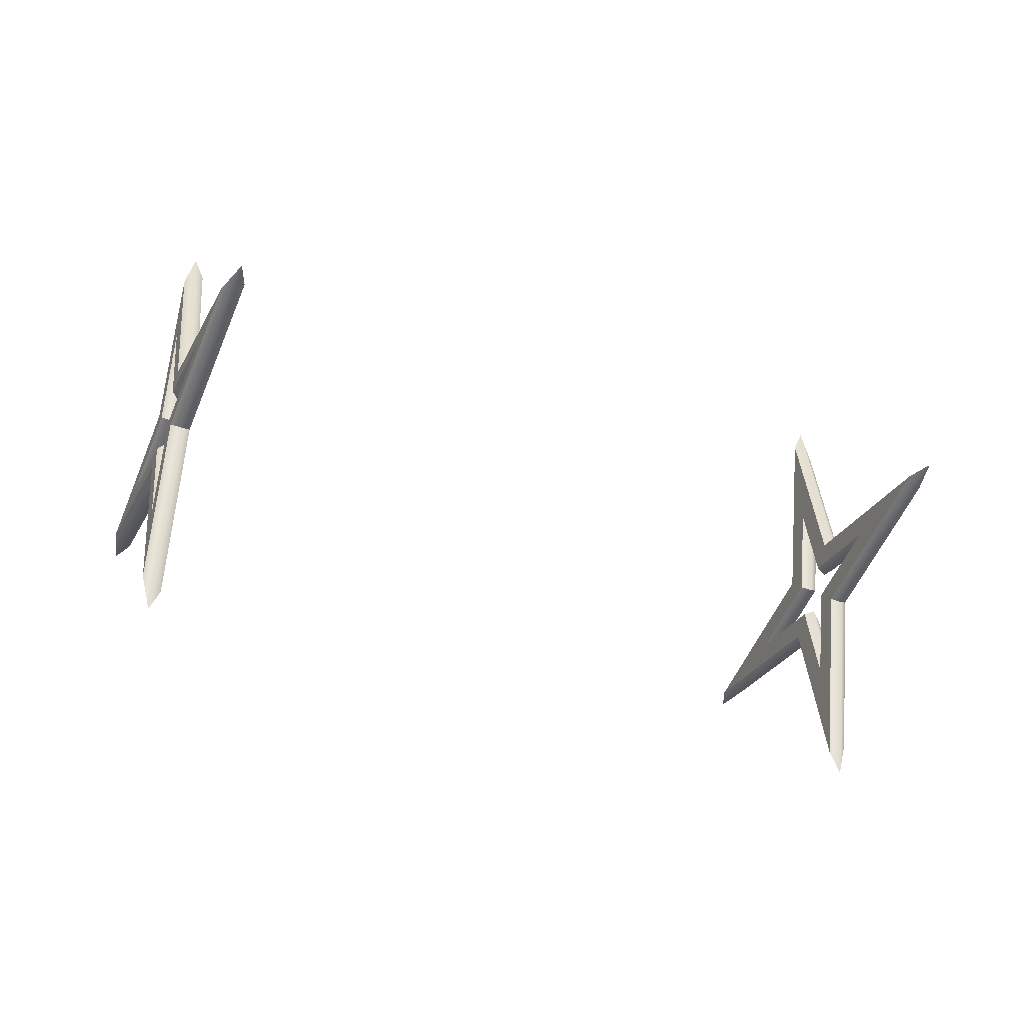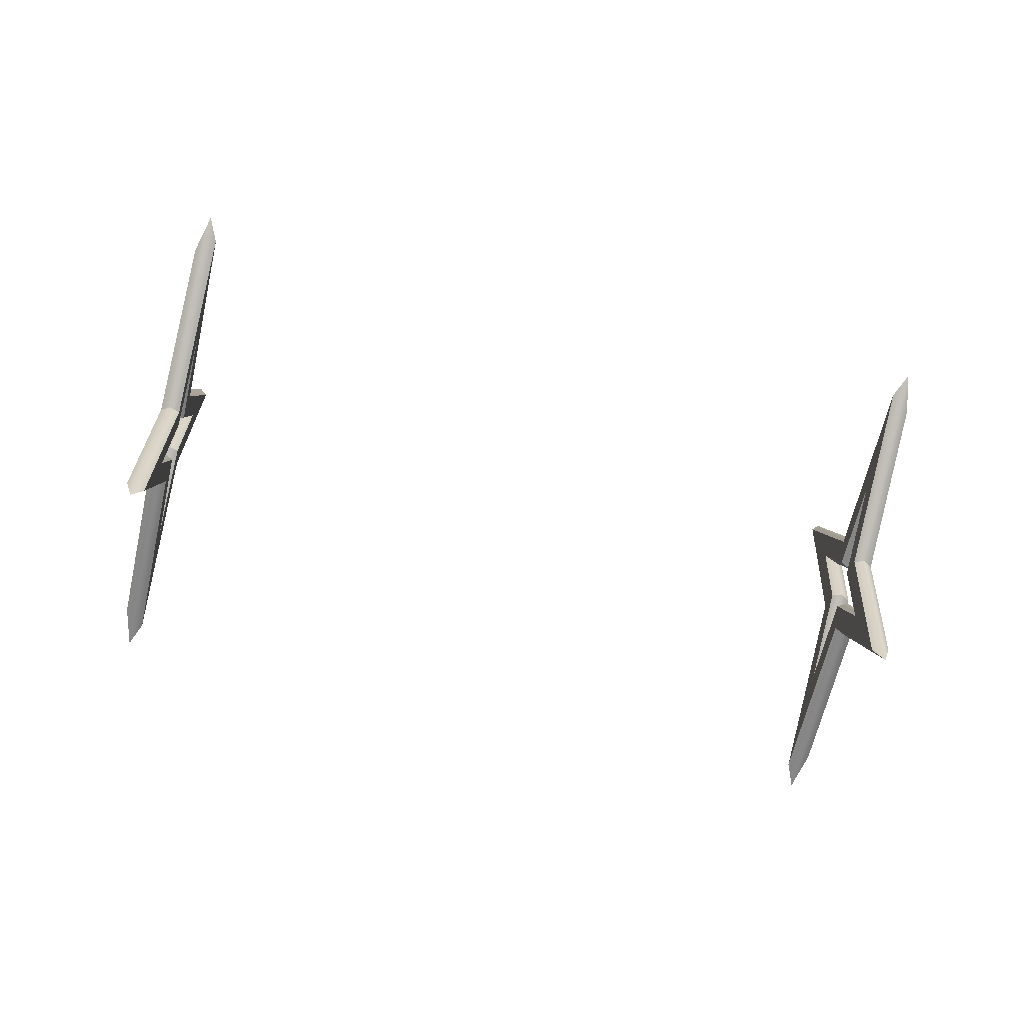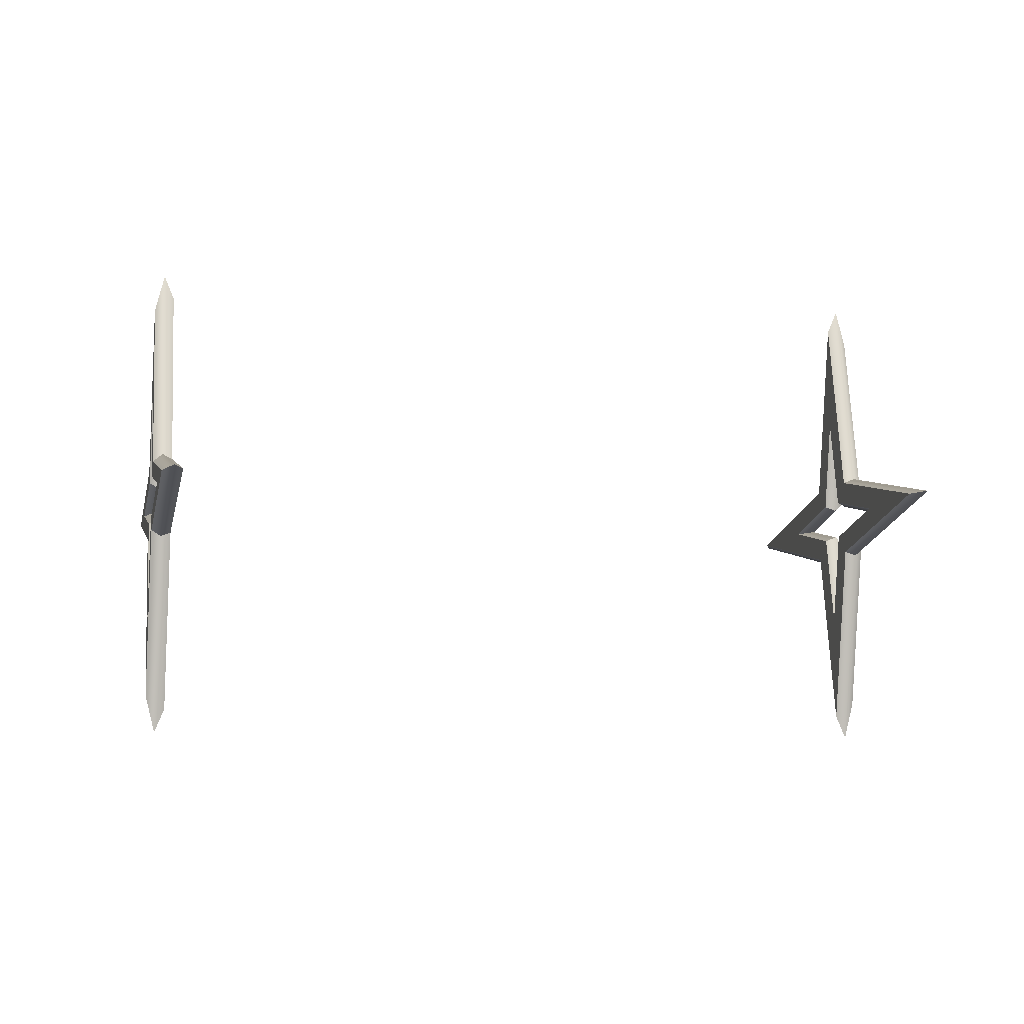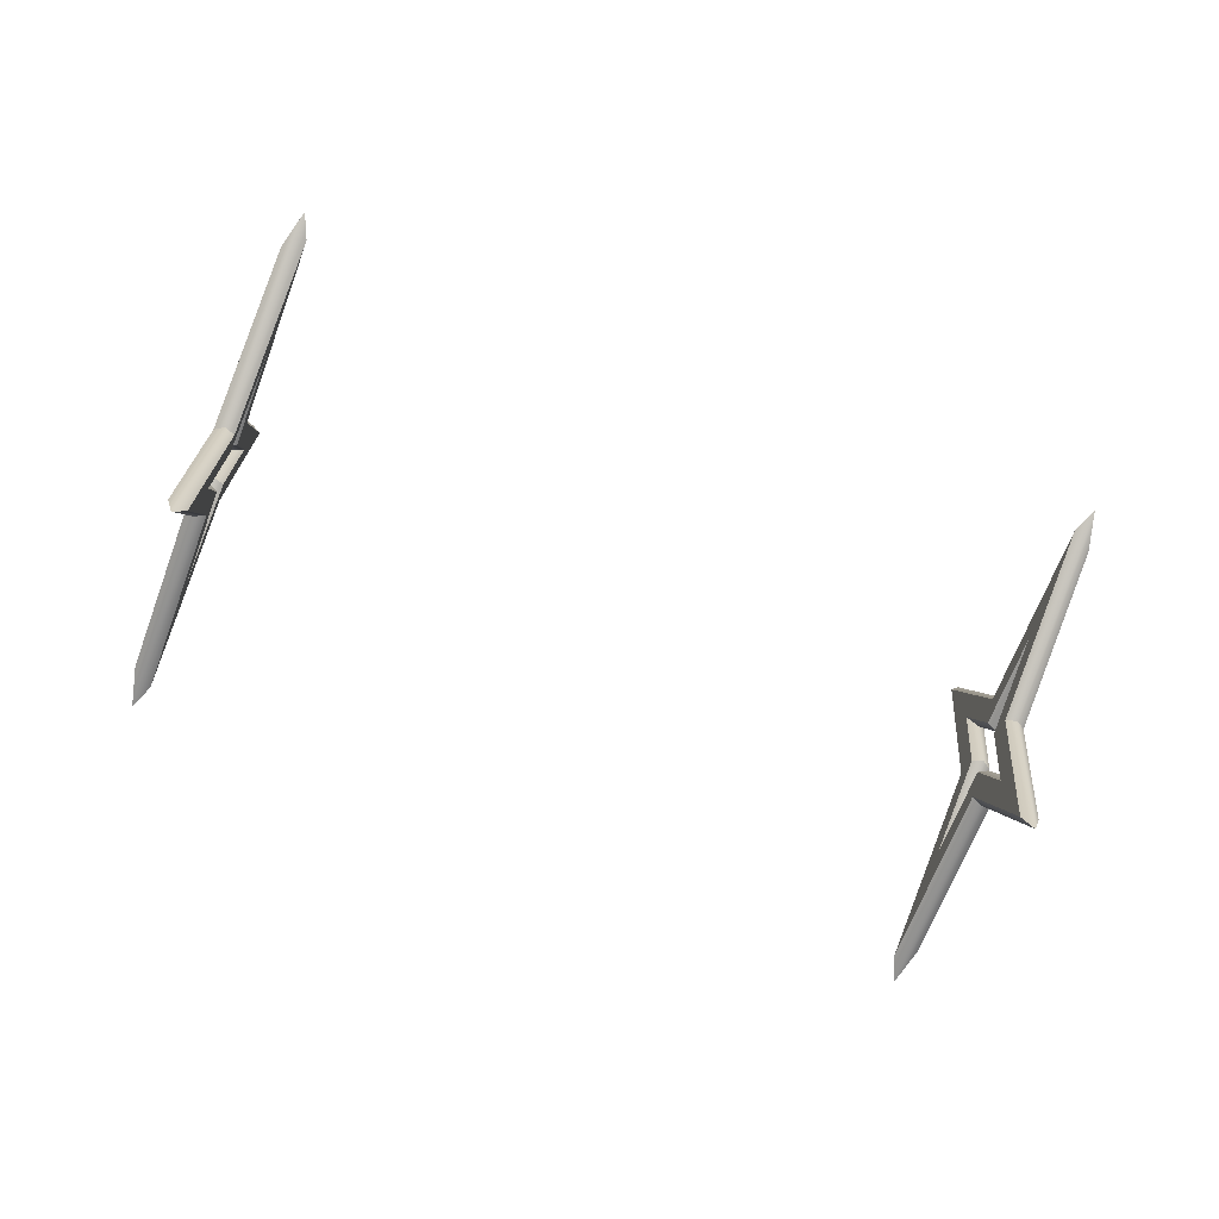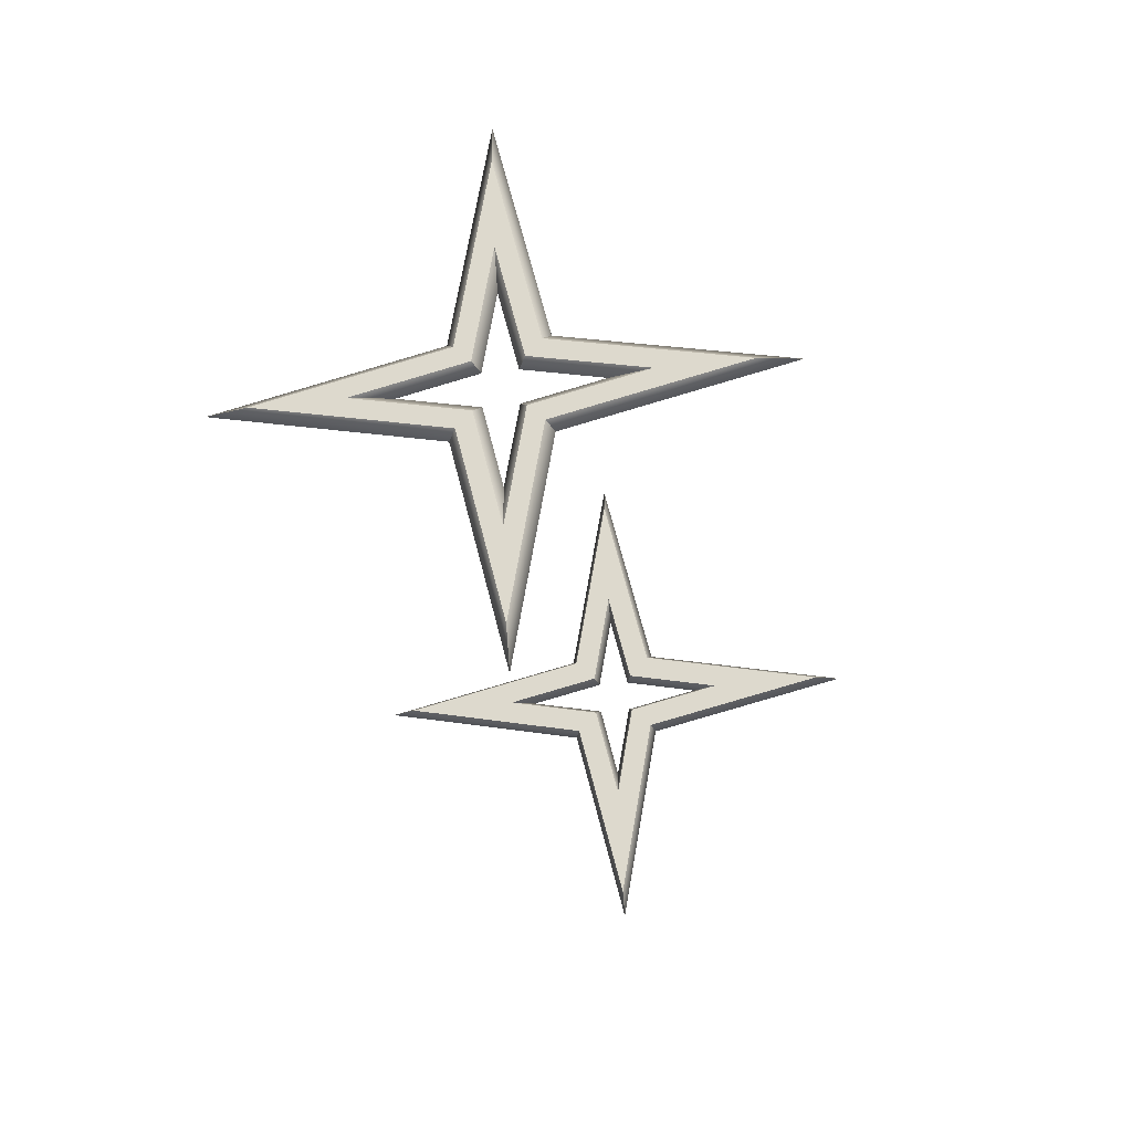
<metadata>
{"format":"obj","ext":"obj","renderer":"f3d","projection":"perspective","resolution":1024,"background":"white","views":[{"elev":-39.7,"azim":173.2,"up":"+Y"},{"elev":-74.4,"azim":-177.2,"up":"+Y"},{"elev":-8.1,"azim":3.1,"up":"+Y"},{"elev":-77.6,"azim":175.0,"up":"+Y"},{"elev":-38.0,"azim":98.2,"up":"+Z"}]}
</metadata>
<code>
o model_54
v -228 4353 -1778
v -247.4 4018 -1848
v -206.2 4339 -1771
v -229.2 3944 -1853
v -210.3 3990 -1858
v -137.4 4424 -1456
v -228 4353 -1778
v -99.17 4424 -1390
v -206.2 4339 -1771
v -189.6 4348 -1784
v -228 4496 -1779
v -137.4 4424 -1456
v -206.3 4509 -1771
v -99.17 4424 -1390
v -92.91 4424 -1440
v 1351 4424 -1875
v 1353 4424 -1799
v 1260 4353 -2197
v 1246 4339 -2179
v 1225 4348 -2182
v 1321 4424 -1838
v 1260 4496 -2197
v 1246 4509 -2180
v 1351 4424 -1875
v 1353 4424 -1799
v 1321 4424 -1838
v 1225 4501 -2182
v 1222 4496 -2335
v 1200 4509 -2343
v 1241 4830 -2266
v 1223 4904 -2261
v 1204 4858 -2256
v 1183 4501 -2329
v 1131 4424 -2657
v 1093 4424 -2724
v 1222 4496 -2335
v 1200 4509 -2343
v 1183 4501 -2329
v 1086 4424 -2673
v -210.3 3990 -1858
v -229.2 3944 -1853
v -231.1 4348 -1932
v -252.2 4339 -1934
v -266.9 4353 -1917
v -247.4 4018 -1848
v 1241 4018 -2266
v 1223 3944 -2261
v 1222 4353 -2335
v 1200 4339 -2343
v 1183 4348 -2330
v 1204 3990 -2256
v -231.1 4501 -1932
v -252.2 4509 -1934
v -210.3 4858 -1858
v -229.2 4904 -1853
v -247.4 4830 -1848
v -266.8 4496 -1916
v 1229 4468 -2308
v 1215 4455 -2290
v 1174 4424 -2503
v 1176 4424 -2426
v 1145 4424 -2466
v 1193 4463 -2293
v 1241 4670 -2266
v 1223 4596 -2261
v 1229 4468 -2308
v 1215 4455 -2290
v 1193 4463 -2293
v 1204 4643 -2256
v -210.3 4858 -1858
v -229.2 4904 -1853
v -189.6 4501 -1784
v -206.3 4509 -1771
v -228 4496 -1779
v -247.4 4830 -1848
v 1253 4381 -2224
v 1231 4394 -2232
v 1308 4424 -2030
v 1269 4424 -2096
v 1263 4424 -2046
v 1214 4386 -2218
v 1308 4424 -2030
v 1269 4424 -2096
v 1253 4468 -2224
v 1231 4455 -2232
v 1214 4463 -2219
v 1263 4424 -2046
v 1222 4353 -2335
v 1200 4339 -2343
v 1131 4424 -2657
v 1093 4424 -2724
v 1086 4424 -2673
v 1183 4348 -2330
v 1225 4348 -2182
v 1204 3990 -2256
v 1246 4339 -2179
v 1223 3944 -2261
v 1241 4018 -2266
v -357.4 4424 -2239
v -266.8 4496 -1916
v -359.3 4424 -2315
v -252.2 4509 -1934
v -231.1 4501 -1932
v -220.8 4386 -1895
v -237.4 4394 -1882
v -210.3 4206 -1858
v -229.2 4253 -1853
v -247.4 4178 -1848
v -259.2 4381 -1889
v 1241 4830 -2266
v 1223 4904 -2261
v 1260 4496 -2197
v 1246 4509 -2180
v 1225 4501 -2182
v 1204 4858 -2256
v -210.3 4206 -1858
v -229.2 4253 -1853
v -199.9 4386 -1821
v -221 4394 -1823
v -235.7 4381 -1806
v -247.4 4178 -1848
v -231.1 4348 -1932
v -252.2 4339 -1934
v -327.8 4424 -2275
v -359.3 4424 -2315
v -357.4 4424 -2239
v -266.9 4353 -1917
v 1193 4386 -2293
v 1204 4206 -2256
v 1215 4394 -2290
v 1223 4253 -2261
v 1241 4178 -2266
v 1174 4424 -2503
v 1176 4424 -2426
v 1229 4381 -2308
v 1215 4394 -2290
v 1193 4386 -2293
v 1145 4424 -2466
v -151.3 4424 -1648
v -182.8 4424 -1688
v -199.9 4463 -1821
v -221 4455 -1824
v -235.7 4468 -1806
v -180.9 4424 -1611
v 1253 4468 -2224
v 1231 4455 -2232
v 1241 4670 -2266
v 1223 4596 -2261
v 1204 4643 -2256
v 1214 4463 -2219
v -210.3 4643 -1858
v -229.2 4596 -1853
v -220.8 4463 -1895
v -237.4 4455 -1882
v -259.2 4468 -1889
v -247.4 4670 -1847
v 1241 4178 -2266
v 1223 4253 -2261
v 1253 4381 -2224
v 1231 4394 -2232
v 1214 4386 -2218
v 1204 4206 -2256
v -220.8 4463 -1895
v -237.4 4455 -1882
v -269.4 4424 -2068
v -275.7 4424 -2018
v -314 4424 -2084
v -259.2 4468 -1889
v -269.4 4424 -2068
v -275.7 4424 -2018
v -220.8 4386 -1895
v -237.4 4394 -1882
v -259.2 4381 -1889
v -314 4424 -2084
v -199.9 4463 -1821
v -221 4455 -1824
v -210.3 4643 -1858
v -229.2 4596 -1853
v -247.4 4670 -1847
v -235.7 4468 -1806
v -199.9 4386 -1821
v -221 4394 -1823
v -151.3 4424 -1648
v -182.8 4424 -1688
v -180.9 4424 -1611
v -235.7 4381 -1806
v 1229 4468 -2308
v 1174 4424 -2503
v 1222 4496 -2335
v 1131 4424 -2657
v 1222 4353 -2335
v 1229 4381 -2308
v 1241 4178 -2266
v 1241 4018 -2266
v 1260 4353 -2197
v 1253 4381 -2224
v 1308 4424 -2030
v 1351 4424 -1875
v 1260 4496 -2197
v 1253 4468 -2224
v 1241 4670 -2266
v 1241 4830 -2266
v -199.9 4463 -1821
v -210.3 4643 -1858
v -189.6 4501 -1784
v -210.3 4858 -1858
v -231.1 4501 -1932
v -220.8 4463 -1895
v -269.4 4424 -2068
v -327.8 4424 -2275
v -231.1 4348 -1932
v -220.8 4386 -1895
v -210.3 4206 -1858
v -210.3 3990 -1858
v -189.6 4348 -1784
v -199.9 4386 -1821
v -151.3 4424 -1648
v -92.91 4424 -1440
v 1204 4643 -2256
v 1214 4463 -2219
v 1225 4501 -2182
v 1263 4424 -2046
v 1321 4424 -1838
v 1225 4348 -2182
v 1214 4386 -2218
v 1204 4206 -2256
v 1204 3990 -2256
v 1183 4348 -2330
v 1193 4386 -2293
v 1145 4424 -2466
v 1086 4424 -2673
v 1183 4501 -2329
v 1193 4463 -2293
v 1204 4858 -2256
v -247.4 4018 -1848
v -228 4353 -1778
v -247.4 4178 -1848
v -235.7 4381 -1806
v -180.9 4424 -1611
v -137.4 4424 -1456
v -228 4496 -1779
v -235.7 4468 -1806
v -247.4 4670 -1847
v -247.4 4830 -1848
v -266.8 4496 -1916
v -259.2 4468 -1889
v -314 4424 -2084
v -357.4 4424 -2239
v -266.9 4353 -1917
v -259.2 4381 -1889
v -189.6 4348 -1784
v -327.8 4424 -2275
v -189.6 4501 -1784
v -92.91 4424 -1440
v 1260 4353 -2197
v 1229 4381 -2308
f 1 2 3
f 2 4 3
f 3 4 5
f 4 5 5
f 5 5 6
f 5 6 6
f 6 6 6
f 6 7 6
f 6 7 8
f 7 9 8
f 8 9 10
f 9 10 10
f 10 10 11
f 10 11 11
f 11 11 11
f 11 12 11
f 11 12 13
f 12 14 13
f 13 14 15
f 14 15 15
f 15 15 16
f 15 16 16
f 16 16 16
f 16 17 16
f 16 17 18
f 17 19 18
f 18 19 19
f 19 17 19
f 19 17 20
f 17 21 20
f 20 21 21
f 21 22 21
f 21 22 22
f 22 23 22
f 22 23 24
f 23 25 24
f 24 25 25
f 25 23 25
f 25 23 26
f 23 27 26
f 26 27 27
f 27 28 27
f 27 28 28
f 28 29 28
f 28 29 30
f 29 31 30
f 30 31 31
f 31 29 31
f 31 29 32
f 29 33 32
f 32 33 33
f 33 34 33
f 33 34 34
f 34 35 34
f 34 35 36
f 35 37 36
f 36 37 37
f 37 35 37
f 37 35 38
f 35 39 38
f 38 39 39
f 39 40 39
f 39 40 40
f 40 41 40
f 40 41 42
f 41 43 42
f 42 43 43
f 43 41 43
f 43 41 44
f 41 45 44
f 44 45 45
f 45 46 45
f 45 46 46
f 46 47 46
f 46 47 48
f 47 49 48
f 48 49 49
f 49 47 49
f 49 47 50
f 47 51 50
f 50 51 51
f 51 52 51
f 51 52 52
f 52 53 52
f 52 53 54
f 53 55 54
f 54 55 55
f 55 53 55
f 55 53 56
f 53 57 56
f 56 57 57
f 57 58 57
f 57 58 58
f 58 59 58
f 58 59 60
f 59 61 60
f 60 61 61
f 61 59 61
f 61 59 62
f 59 63 62
f 62 63 63
f 63 64 63
f 63 64 64
f 64 65 64
f 64 65 66
f 65 67 66
f 66 67 67
f 67 65 67
f 67 65 68
f 65 69 68
f 68 69 69
f 69 70 69
f 69 70 70
f 70 71 70
f 70 71 72
f 71 73 72
f 72 73 73
f 73 71 73
f 73 71 74
f 71 75 74
f 74 75 75
f 75 76 75
f 75 76 76
f 76 77 76
f 76 77 78
f 77 79 78
f 78 79 79
f 79 77 79
f 79 77 80
f 77 81 80
f 80 81 81
f 81 82 81
f 81 82 82
f 82 83 82
f 82 83 84
f 83 85 84
f 84 85 85
f 85 83 85
f 85 83 86
f 83 87 86
f 86 87 87
f 87 88 87
f 87 88 88
f 88 89 88
f 88 89 90
f 89 91 90
f 90 91 91
f 91 89 91
f 91 89 92
f 89 93 92
f 92 93 93
f 93 94 93
f 93 94 94
f 94 95 94
f 94 95 96
f 95 97 96
f 96 97 98
f 97 98 98
f 98 98 99
f 98 99 99
f 99 99 99
f 99 100 99
f 99 100 101
f 100 102 101
f 101 102 103
f 102 103 103
f 103 103 104
f 103 104 104
f 104 104 104
f 104 105 104
f 104 105 106
f 105 107 106
f 106 107 107
f 107 105 107
f 107 105 108
f 105 109 108
f 108 109 109
f 109 110 109
f 109 110 110
f 110 111 110
f 110 111 112
f 111 113 112
f 112 113 113
f 113 111 113
f 113 111 114
f 111 115 114
f 114 115 115
f 115 116 115
f 115 116 116
f 116 117 116
f 116 117 118
f 117 119 118
f 118 119 119
f 119 117 119
f 119 117 120
f 117 121 120
f 120 121 121
f 121 122 121
f 121 122 122
f 122 123 122
f 122 123 124
f 123 125 124
f 124 125 125
f 125 123 125
f 125 123 126
f 123 127 126
f 126 127 127
f 127 128 127
f 127 128 128
f 128 129 128
f 128 129 130
f 129 131 130
f 130 131 132
f 131 132 132
f 132 132 133
f 132 133 133
f 133 133 133
f 133 134 133
f 133 134 135
f 134 136 135
f 135 136 136
f 136 134 136
f 136 134 137
f 134 138 137
f 137 138 138
f 138 139 138
f 138 139 139
f 139 140 139
f 139 140 141
f 140 142 141
f 141 142 142
f 142 140 142
f 142 140 143
f 140 144 143
f 143 144 144
f 144 145 144
f 144 145 145
f 145 146 145
f 145 146 147
f 146 148 147
f 147 148 148
f 148 146 148
f 148 146 149
f 146 150 149
f 149 150 150
f 150 151 150
f 150 151 151
f 151 152 151
f 151 152 153
f 152 154 153
f 153 154 154
f 154 152 154
f 154 152 155
f 152 156 155
f 155 156 156
f 156 157 156
f 156 157 157
f 157 158 157
f 157 158 159
f 158 160 159
f 159 160 160
f 160 158 160
f 160 158 161
f 158 162 161
f 161 162 162
f 162 163 162
f 162 163 163
f 163 164 163
f 163 164 165
f 164 166 165
f 165 166 166
f 166 164 166
f 166 164 167
f 164 168 167
f 167 168 168
f 168 169 168
f 168 169 169
f 169 170 169
f 169 170 171
f 170 172 171
f 171 172 172
f 172 170 172
f 172 170 173
f 170 174 173
f 173 174 174
f 174 175 174
f 174 175 175
f 175 176 175
f 175 176 177
f 176 178 177
f 177 178 178
f 178 176 178
f 178 176 179
f 176 180 179
f 179 180 180
f 180 181 180
f 180 181 181
f 181 182 181
f 181 182 183
f 182 184 183
f 183 184 184
f 184 182 184
f 184 182 185
f 182 186 185
f 185 186 186
f 186 187 186
f 186 187 187
f 187 188 187
f 187 188 189
f 188 190 189
f 189 190 190
f 190 188 190
f 190 188 191
f 188 192 191
f 191 192 193
f 192 193 193
f 193 193 191
f 193 191 191
f 191 191 191
f 191 193 191
f 191 193 194
f 193 195 194
f 194 195 195
f 195 193 195
f 195 193 193
f 193 196 193
f 193 196 195
f 196 197 195
f 195 197 198
f 197 199 198
f 198 199 199
f 199 197 199
f 199 197 197
f 197 200 197
f 197 200 199
f 200 201 199
f 199 201 202
f 201 189 202
f 202 189 189
f 189 203 189
f 189 203 203
f 203 204 203
f 203 204 205
f 204 206 205
f 205 206 206
f 206 204 206
f 206 204 207
f 204 208 207
f 207 208 209
f 208 209 209
f 209 209 207
f 209 207 207
f 207 207 207
f 207 209 207
f 207 209 210
f 209 211 210
f 210 211 211
f 211 209 211
f 211 209 209
f 209 212 209
f 209 212 211
f 212 213 211
f 211 213 214
f 213 215 214
f 214 215 215
f 215 213 215
f 215 213 213
f 213 216 213
f 213 216 215
f 216 217 215
f 215 217 218
f 217 205 218
f 218 205 205
f 205 219 205
f 205 219 219
f 219 220 219
f 219 220 221
f 220 222 221
f 221 222 223
f 222 224 223
f 223 224 224
f 224 222 224
f 224 222 222
f 222 225 222
f 222 225 224
f 225 226 224
f 224 226 227
f 226 228 227
f 227 228 228
f 228 226 228
f 228 226 226
f 226 229 226
f 226 229 228
f 229 230 228
f 228 230 231
f 230 232 231
f 231 232 232
f 232 230 232
f 232 230 230
f 230 233 230
f 230 233 232
f 233 219 232
f 232 219 234
f 219 221 234
f 234 221 221
f 221 235 221
f 221 235 235
f 235 236 235
f 235 236 237
f 236 238 237
f 237 238 238
f 238 236 238
f 238 236 239
f 236 240 239
f 239 240 241
f 240 241 241
f 241 241 239
f 241 239 239
f 239 239 239
f 239 241 239
f 239 241 242
f 241 243 242
f 242 243 243
f 243 241 243
f 243 241 241
f 241 244 241
f 241 244 243
f 244 245 243
f 243 245 246
f 245 247 246
f 246 247 247
f 247 245 247
f 247 245 245
f 245 248 245
f 245 248 247
f 248 249 247
f 247 249 250
f 249 237 250
f 235 237 249
f 217 203 205
f 5 251 3
f 103 252 101
f 15 253 13
f 10 254 8
f 201 187 189
f 98 255 96
f 132 256 130

</code>
